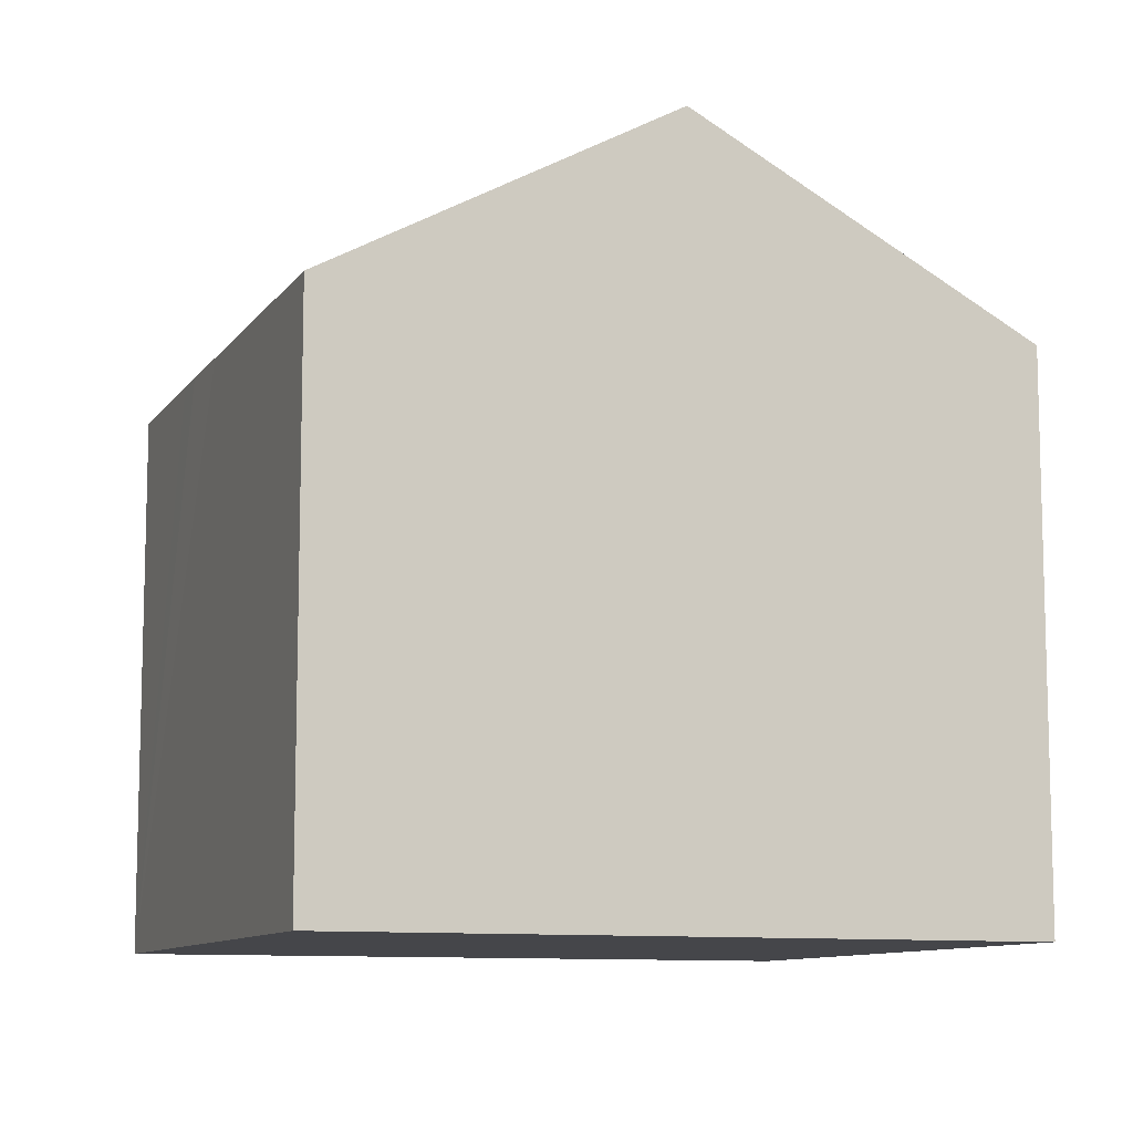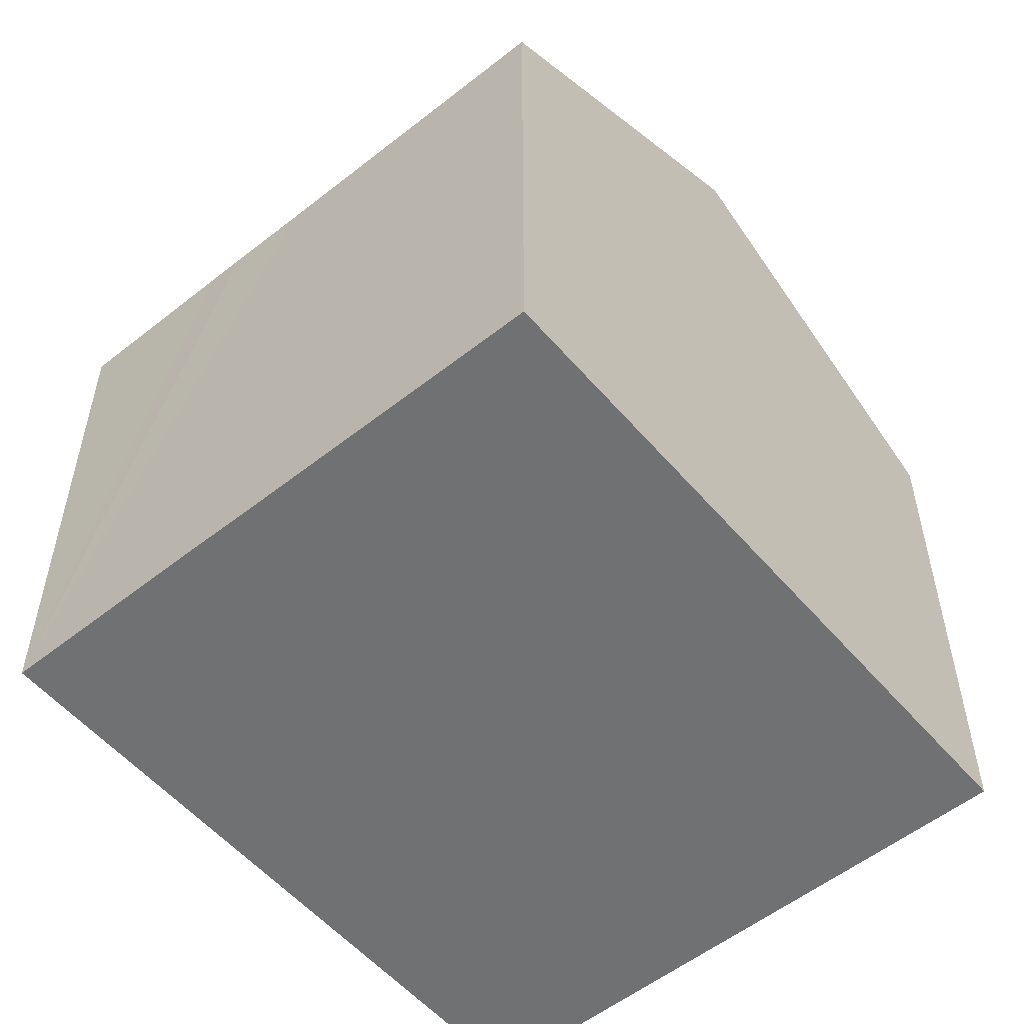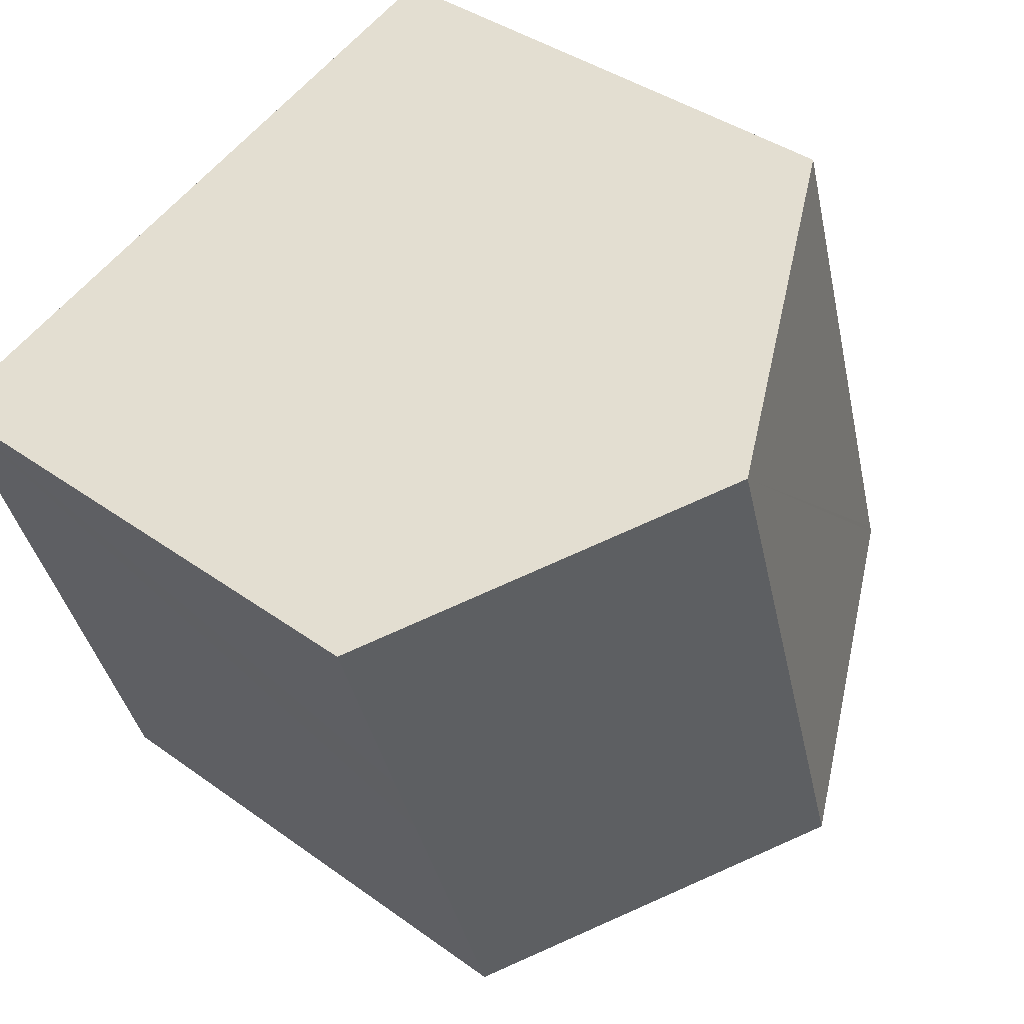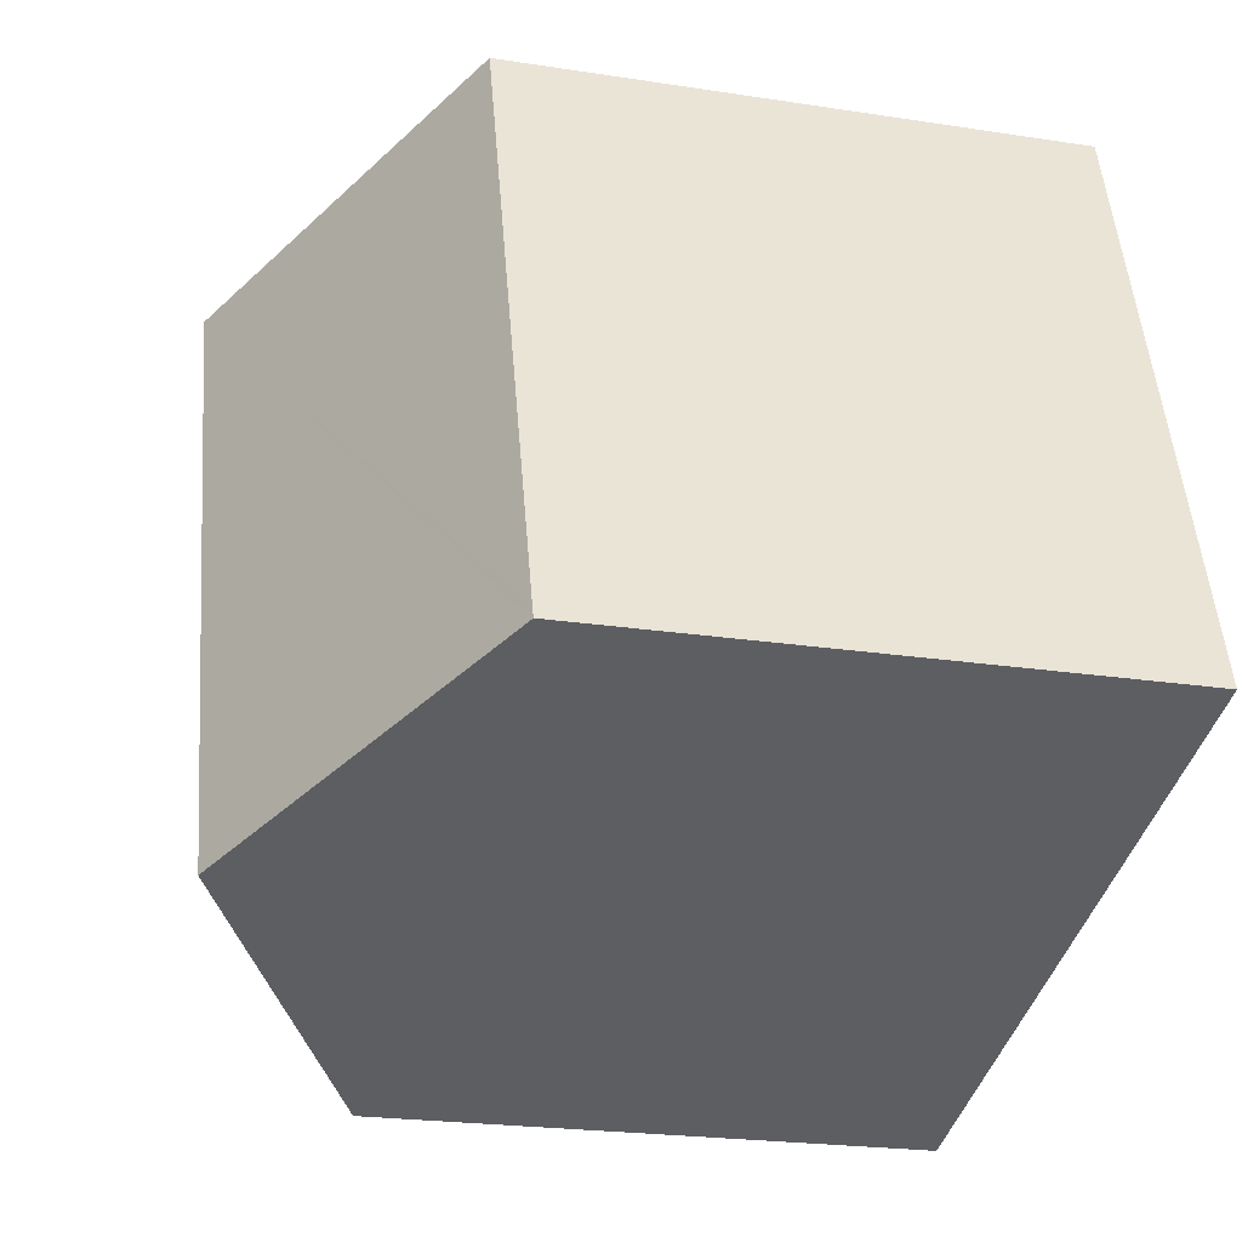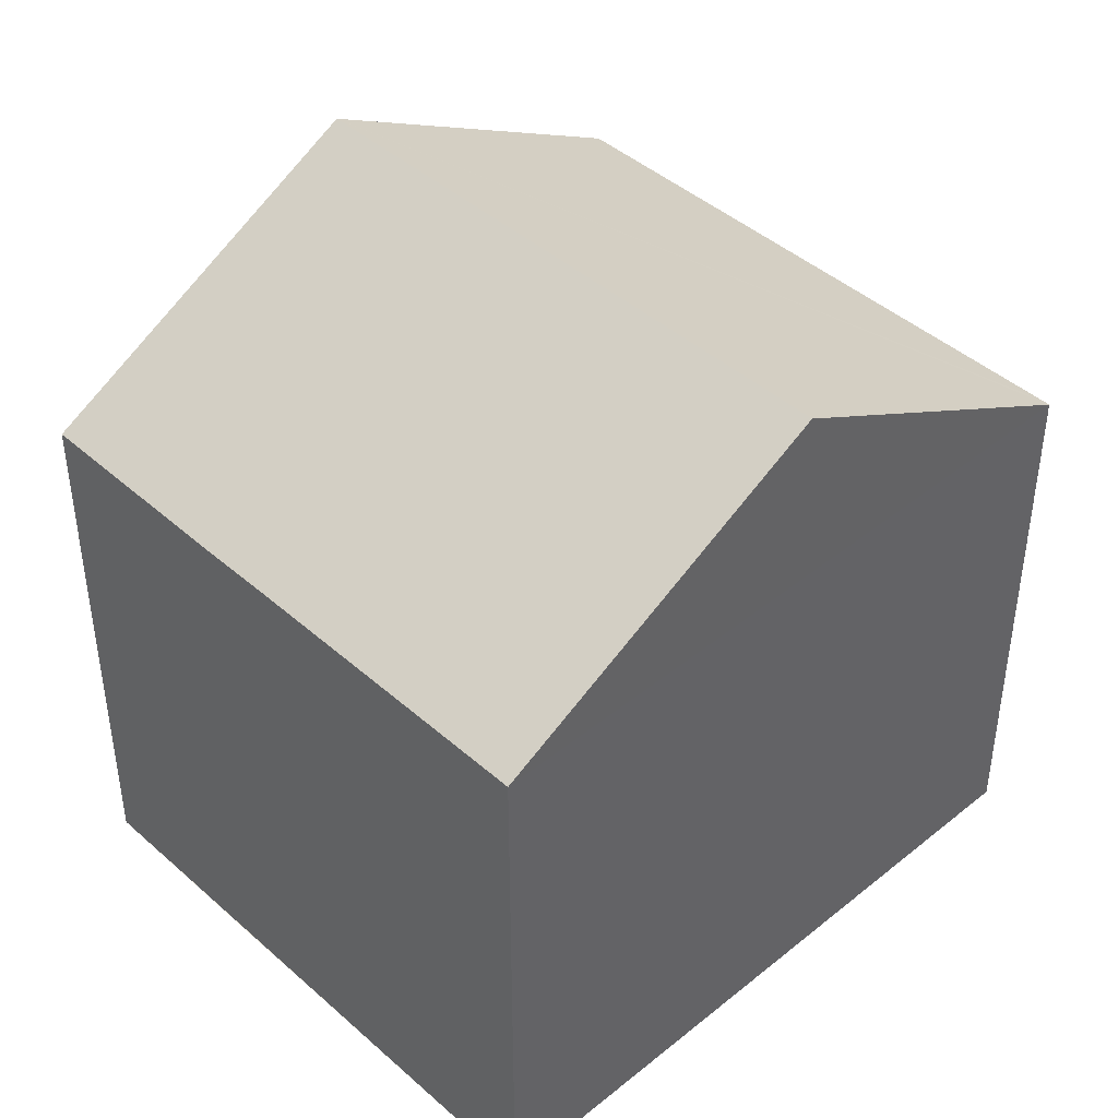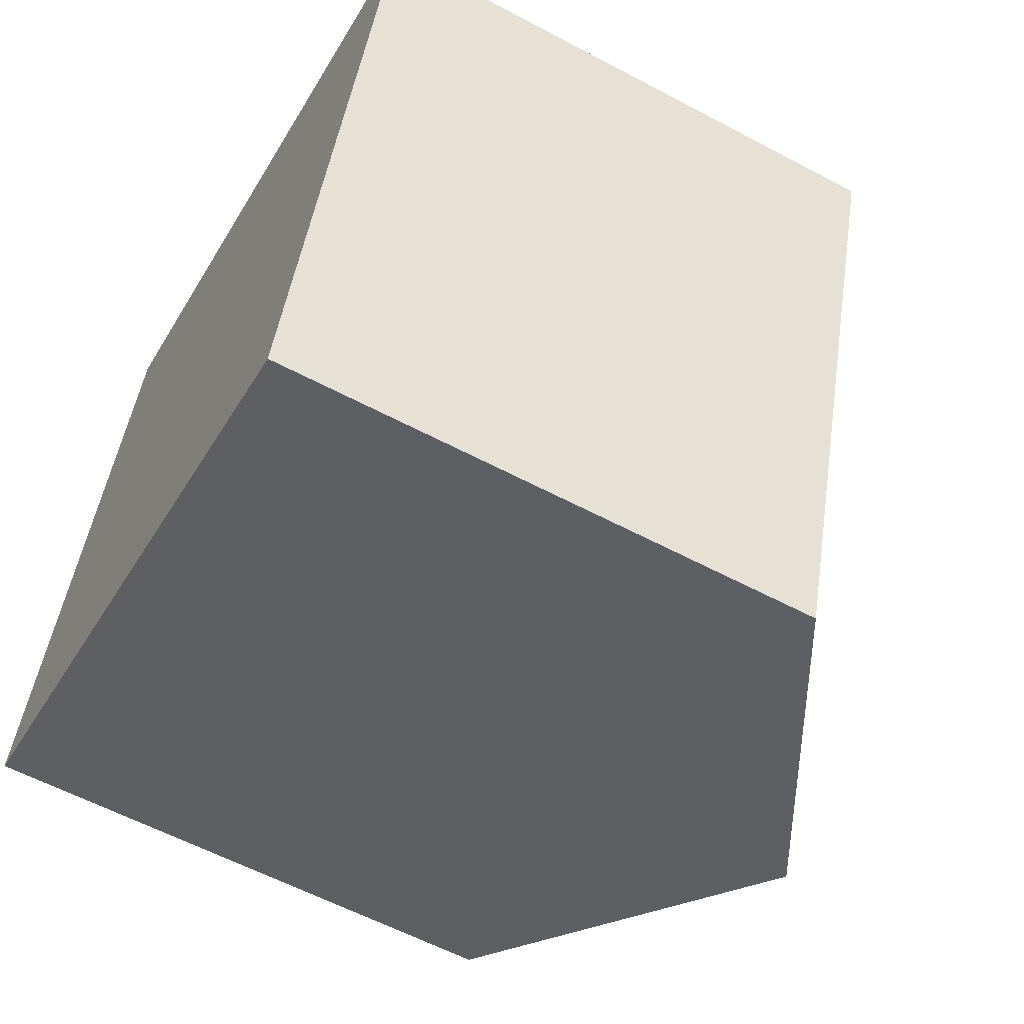
<metadata>
{"format":"obj","ext":"obj","renderer":"f3d","projection":"perspective","resolution":1024,"background":"white","views":[{"elev":-9.9,"azim":176.9,"up":"+Y"},{"elev":-55.1,"azim":147.4,"up":"+Y"},{"elev":38.7,"azim":132.3,"up":"+Z"},{"elev":-22.2,"azim":-105.1,"up":"+Z"},{"elev":43.3,"azim":153.8,"up":"+Y"},{"elev":-59.1,"azim":61.3,"up":"+Z"}]}
</metadata>
<code>
v  4.247 9.357 -1.346
v  9.547 6.965 0.649
v  8.486 6.966 -2.689
v  9.702 6.965 1.138
v  10.02 6.962 2.131
v  10.18 6.963 2.629
v  10.84 6.966 4.717
v  6.592 9.357 6.051
v  0 6.962 4.263e-16
v  0.037 6.963 0.114
v  2.341 6.961 7.387
v  0 0 0
v  2.341 -4.523e-16 7.387
v  0.037 -6.98e-18 0.114
v  10.84 -2.888e-16 4.717
v  6.592 -3.705e-16 6.051
v  8.486 1.647e-16 -2.689
v  9.702 -6.968e-17 1.138
v  10.18 -1.61e-16 2.629
v  10.02 -1.305e-16 2.131
v  9.547 -3.974e-17 0.649
v  4.247 8.242e-17 -1.346
g defaultobject
f 1 2 3
f 2 1 4
f 4 1 5
f 5 1 6
f 6 1 7
f 7 1 8
f 9 8 1
f 8 9 10
f 8 10 11
f 12 10 9
f 10 12 11
f 11 12 13
f 13 12 14
f 13 8 11
f 8 13 7
f 7 13 15
f 15 13 16
f 15 6 7
f 6 15 5
f 5 15 4
f 4 15 2
f 2 15 3
f 3 15 17
f 17 15 18
f 18 15 19
f 18 19 20
f 17 18 21
f 3 9 1
f 9 3 12
f 12 3 22
f 22 3 17
f 16 19 15
f 19 16 13
f 19 13 14
f 19 14 20
f 20 14 18
f 18 14 21
f 21 14 17
f 17 14 12
f 17 12 22

</code>
